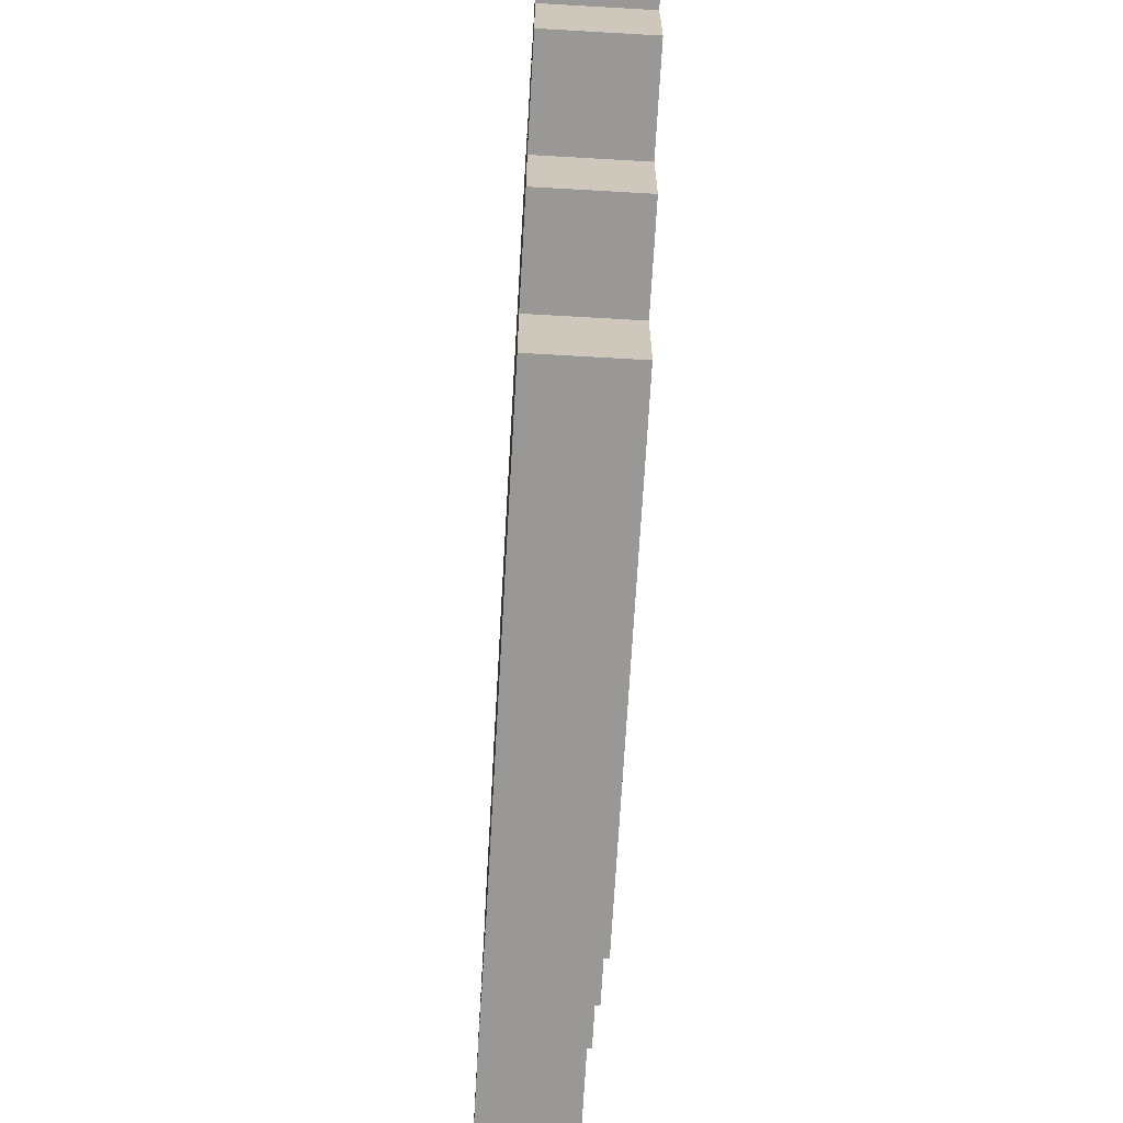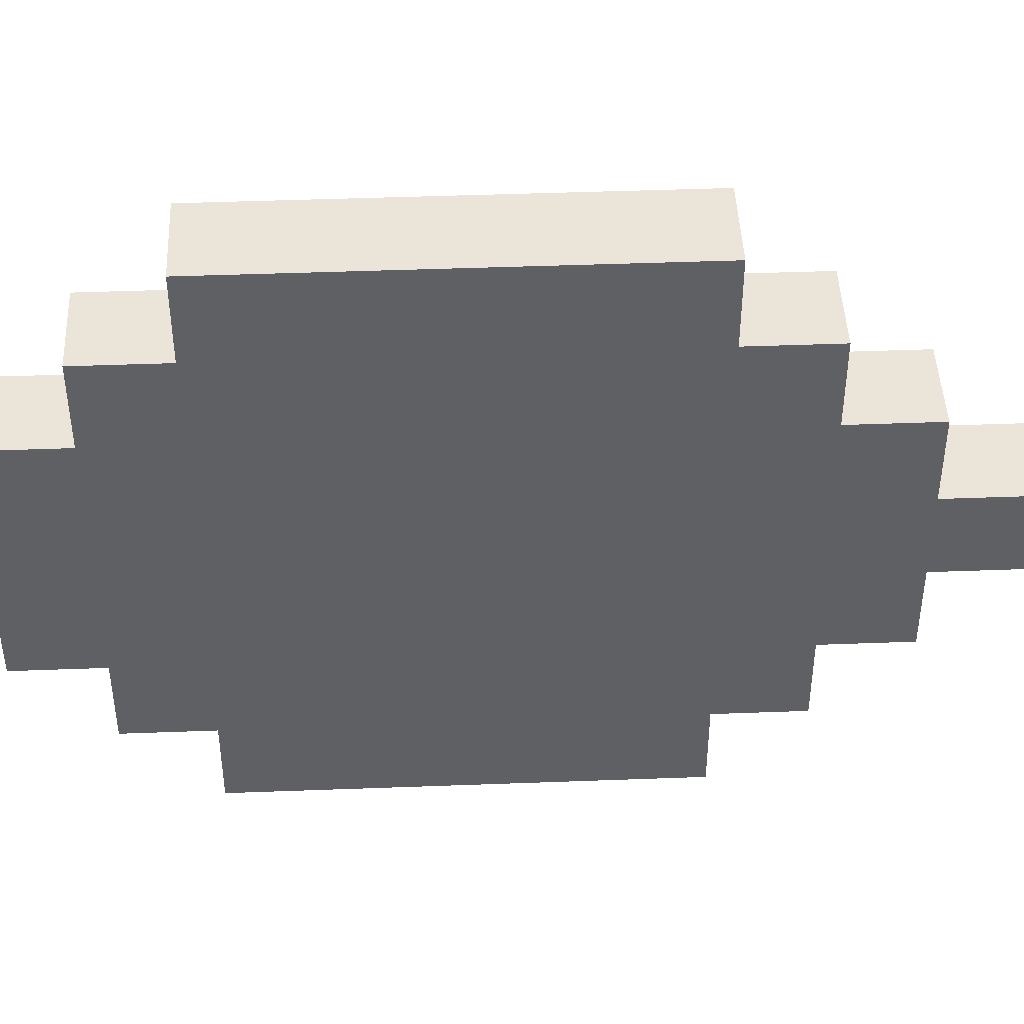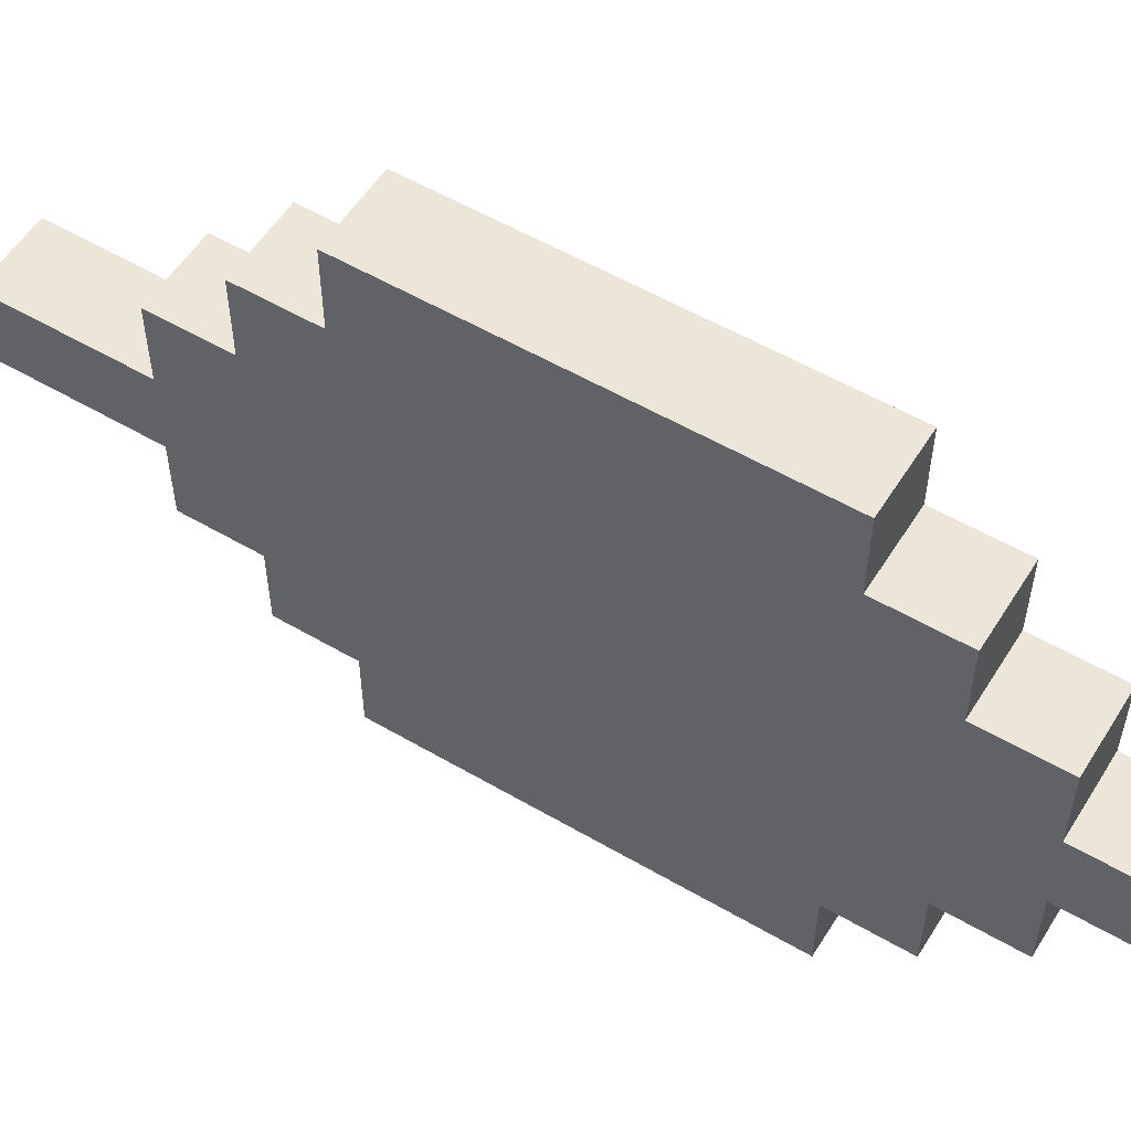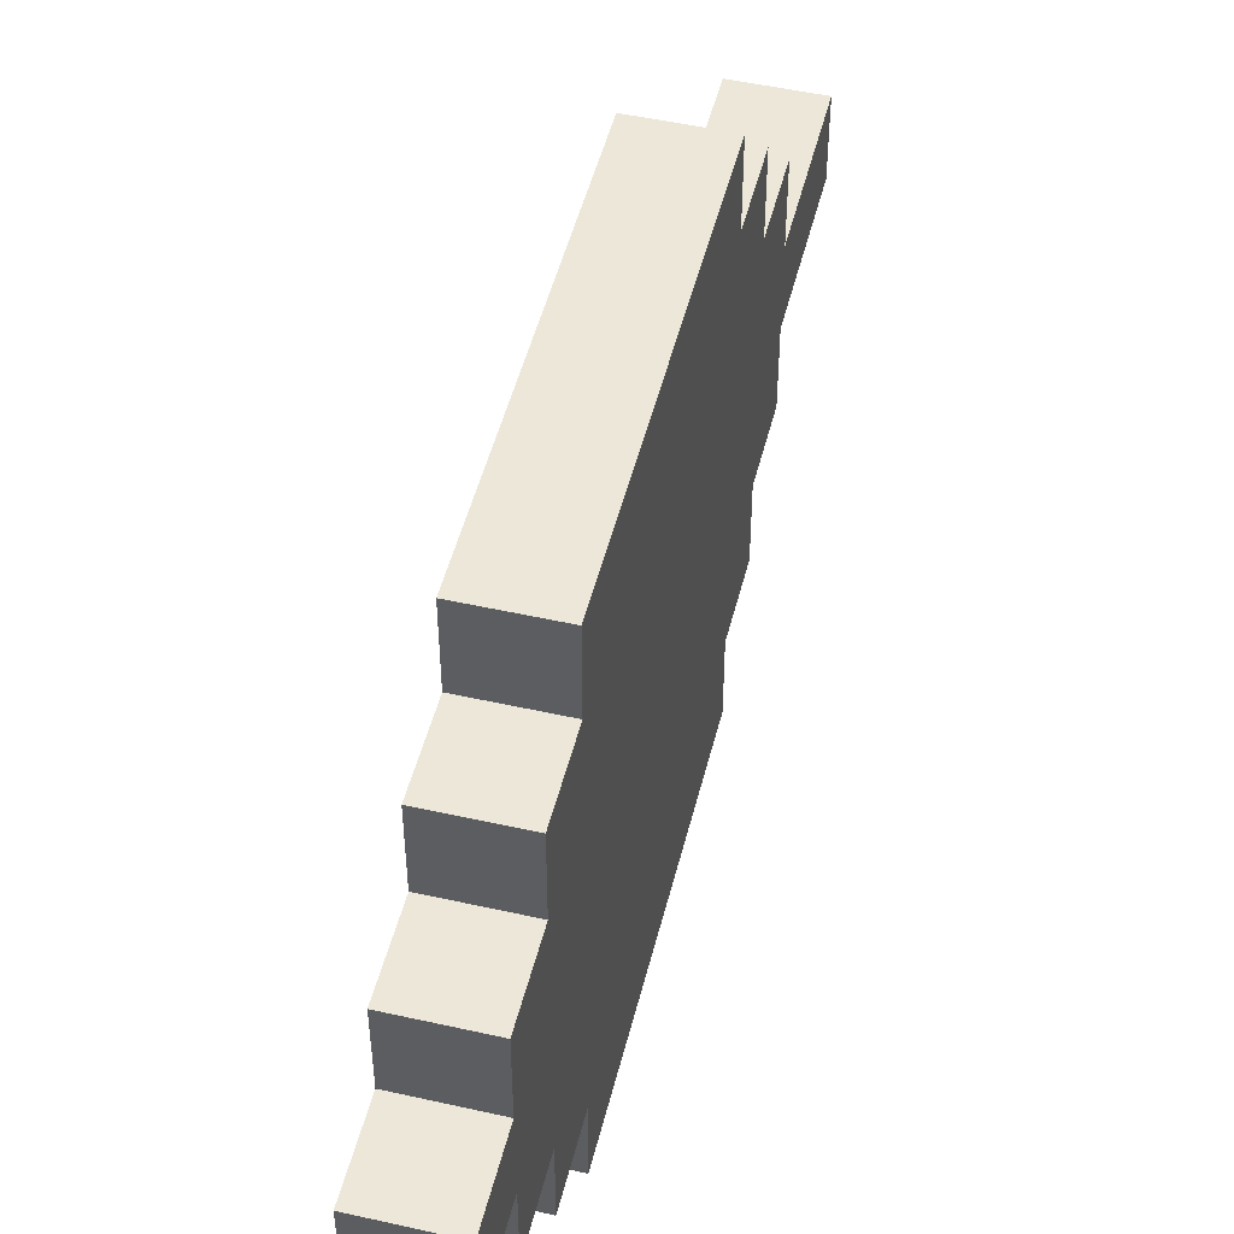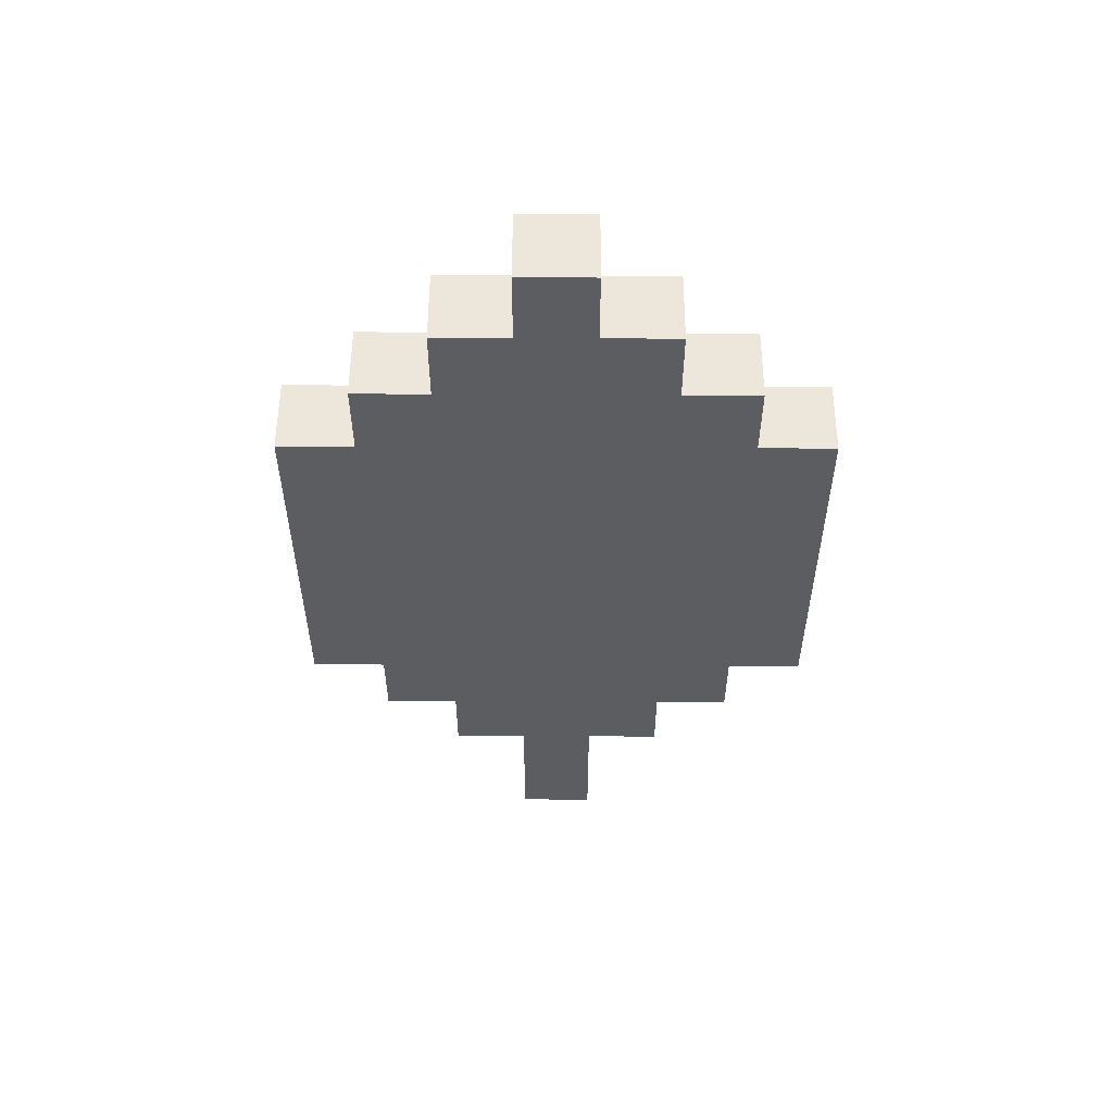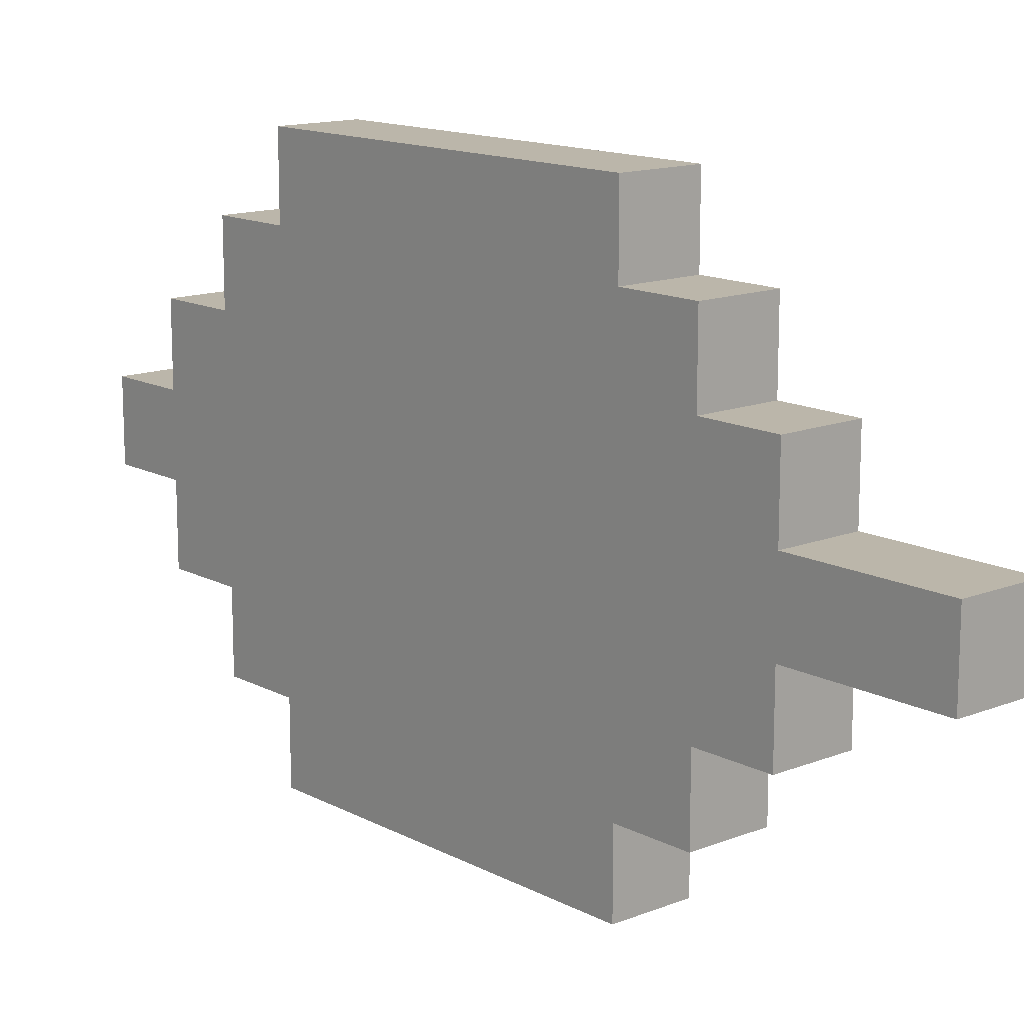
<metadata>
{"format":"obj","ext":"obj","renderer":"f3d","projection":"perspective","resolution":1024,"background":"white","views":[{"elev":-68.6,"azim":176.7,"up":"+Z"},{"elev":45.1,"azim":-92.5,"up":"+Z"},{"elev":55.3,"azim":121.6,"up":"+Z"},{"elev":49.8,"azim":-166.1,"up":"+Z"},{"elev":54.1,"azim":-89.7,"up":"+Y"},{"elev":14.0,"azim":-41.0,"up":"+Z"}]}
</metadata>
<code>
o
v 0.7 0 -2.98e-08
v 0.7 0 -0.1
v 0.7 0.2 0.1
v 0.7 0.2 -2.98e-08
v 0.7 0.2 -0.1
v 0.7 0.2 -0.2
v 0.7 0.3 0.2
v 0.7 0.3 0.1
v 0.7 0.3 -2.98e-08
v 0.7 0.3 -0.1
v 0.7 0.3 -0.2
v 0.7 0.3 -0.3
v 0.7 0.4 0.3
v 0.7 0.4 0.2
v 0.7 0.4 0.1
v 0.7 0.4 -0.2
v 0.7 0.4 -0.3
v 0.7 0.4 -0.4
v 0.7 0.9 0.3
v 0.7 0.9 0.2
v 0.7 0.9 0.1
v 0.7 0.9 -0.2
v 0.7 0.9 -0.3
v 0.7 0.9 -0.4
v 0.7 1 0.2
v 0.7 1 0.1
v 0.7 1 -2.98e-08
v 0.7 1 -0.1
v 0.7 1 -0.2
v 0.7 1 -0.3
v 0.7 1.1 0.1
v 0.7 1.1 -2.98e-08
v 0.7 1.1 -0.1
v 0.7 1.1 -0.2
v 0.7 1.2 -2.98e-08
v 0.7 1.2 -0.1
v 0.8 0 -2.98e-08
v 0.8 0 -0.1
v 0.8 0.2 0.1
v 0.8 0.2 -2.98e-08
v 0.8 0.2 -0.1
v 0.8 0.2 -0.2
v 0.8 0.3 0.2
v 0.8 0.3 0.1
v 0.8 0.3 -2.98e-08
v 0.8 0.3 -0.1
v 0.8 0.3 -0.2
v 0.8 0.3 -0.3
v 0.8 0.4 0.3
v 0.8 0.4 0.2
v 0.8 0.4 0.1
v 0.8 0.4 -0.2
v 0.8 0.4 -0.3
v 0.8 0.4 -0.4
v 0.8 0.9 0.3
v 0.8 0.9 0.2
v 0.8 0.9 0.1
v 0.8 0.9 -0.2
v 0.8 0.9 -0.3
v 0.8 0.9 -0.4
v 0.8 1 0.2
v 0.8 1 0.1
v 0.8 1 -2.98e-08
v 0.8 1 -0.1
v 0.8 1 -0.2
v 0.8 1 -0.3
v 0.8 1.1 0.1
v 0.8 1.1 -2.98e-08
v 0.8 1.1 -0.1
v 0.8 1.1 -0.2
v 0.8 1.2 -2.98e-08
v 0.8 1.2 -0.1
v 0.7 0.4 0.3
v 0.7 0.9 0.3
v 0.8 0.4 0.3
v 0.8 0.9 0.3
v 0.7 0.3 0.2
v 0.7 0.4 0.2
v 0.7 0.9 0.2
v 0.7 1 0.2
v 0.8 0.3 0.2
v 0.8 0.4 0.2
v 0.8 0.9 0.2
v 0.8 1 0.2
v 0.7 0.2 0.1
v 0.7 0.3 0.1
v 0.7 1 0.1
v 0.7 1.1 0.1
v 0.8 0.2 0.1
v 0.8 0.3 0.1
v 0.8 1 0.1
v 0.8 1.1 0.1
v 0.7 0 -2.98e-08
v 0.7 0.2 -2.98e-08
v 0.7 1.1 -2.98e-08
v 0.7 1.2 -2.98e-08
v 0.8 0 -2.98e-08
v 0.8 0.2 -2.98e-08
v 0.8 1.1 -2.98e-08
v 0.8 1.2 -2.98e-08
v 0.7 0 -0.1
v 0.7 0.2 -0.1
v 0.7 1.1 -0.1
v 0.7 1.2 -0.1
v 0.8 0 -0.1
v 0.8 0.2 -0.1
v 0.8 1.1 -0.1
v 0.8 1.2 -0.1
v 0.7 0.2 -0.2
v 0.7 0.3 -0.2
v 0.7 1 -0.2
v 0.7 1.1 -0.2
v 0.8 0.2 -0.2
v 0.8 0.3 -0.2
v 0.8 1 -0.2
v 0.8 1.1 -0.2
v 0.7 0.3 -0.3
v 0.7 0.4 -0.3
v 0.7 0.9 -0.3
v 0.7 1 -0.3
v 0.8 0.3 -0.3
v 0.8 0.4 -0.3
v 0.8 0.9 -0.3
v 0.8 1 -0.3
v 0.7 0.4 -0.4
v 0.7 0.9 -0.4
v 0.8 0.4 -0.4
v 0.8 0.9 -0.4
v 0.7 0 -2.98e-08
v 0.8 0 -2.98e-08
v 0.7 0 -0.1
v 0.8 0 -0.1
v 0.7 0.2 0.1
v 0.8 0.2 0.1
v 0.7 0.2 -2.98e-08
v 0.8 0.2 -2.98e-08
v 0.7 0.2 -0.1
v 0.8 0.2 -0.1
v 0.7 0.2 -0.2
v 0.8 0.2 -0.2
v 0.7 0.3 0.2
v 0.8 0.3 0.2
v 0.7 0.3 0.1
v 0.8 0.3 0.1
v 0.7 0.3 -0.2
v 0.8 0.3 -0.2
v 0.7 0.3 -0.3
v 0.8 0.3 -0.3
v 0.7 0.4 0.3
v 0.8 0.4 0.3
v 0.7 0.4 0.2
v 0.8 0.4 0.2
v 0.7 0.4 -0.3
v 0.8 0.4 -0.3
v 0.7 0.4 -0.4
v 0.8 0.4 -0.4
v 0.7 0.9 0.3
v 0.8 0.9 0.3
v 0.7 0.9 0.2
v 0.8 0.9 0.2
v 0.7 0.9 -0.3
v 0.8 0.9 -0.3
v 0.7 0.9 -0.4
v 0.8 0.9 -0.4
v 0.7 1 0.2
v 0.8 1 0.2
v 0.7 1 0.1
v 0.8 1 0.1
v 0.7 1 -0.2
v 0.8 1 -0.2
v 0.7 1 -0.3
v 0.8 1 -0.3
v 0.7 1.1 0.1
v 0.8 1.1 0.1
v 0.7 1.1 -2.98e-08
v 0.8 1.1 -2.98e-08
v 0.7 1.1 -0.1
v 0.8 1.1 -0.1
v 0.7 1.1 -0.2
v 0.8 1.1 -0.2
v 0.7 1.2 -2.98e-08
v 0.8 1.2 -2.98e-08
v 0.7 1.2 -0.1
v 0.8 1.2 -0.1
f 4 2 1
f 5 2 4
f 8 4 3
f 8 6 5
f 8 5 4
f 9 6 8
f 10 6 9
f 11 6 10
f 14 8 7
f 15 9 8
f 15 8 14
f 16 12 11
f 16 11 10
f 17 12 16
f 19 14 13
f 20 15 14
f 20 14 19
f 21 9 15
f 21 15 20
f 22 16 10
f 22 17 16
f 23 18 17
f 23 17 22
f 24 18 23
f 25 21 20
f 26 9 21
f 26 21 25
f 27 10 9
f 27 9 26
f 28 22 10
f 28 10 27
f 29 23 22
f 29 22 28
f 30 23 29
f 31 27 26
f 32 28 27
f 32 27 31
f 33 29 28
f 33 28 32
f 34 29 33
f 35 33 32
f 36 33 35
f 37 38 40
f 40 38 41
f 39 40 44
f 41 42 44
f 40 41 44
f 44 42 45
f 45 42 46
f 46 42 47
f 43 44 50
f 44 45 51
f 50 44 51
f 47 48 52
f 46 47 52
f 52 48 53
f 49 50 55
f 50 51 56
f 55 50 56
f 51 45 57
f 56 51 57
f 46 52 58
f 52 53 58
f 53 54 59
f 58 53 59
f 59 54 60
f 56 57 61
f 57 45 62
f 61 57 62
f 45 46 63
f 62 45 63
f 46 58 64
f 63 46 64
f 58 59 65
f 64 58 65
f 65 59 66
f 62 63 67
f 63 64 68
f 67 63 68
f 64 65 69
f 68 64 69
f 69 65 70
f 68 69 71
f 71 69 72
f 75 74 73
f 76 74 75
f 81 78 77
f 82 78 81
f 83 80 79
f 84 80 83
f 89 86 85
f 90 86 89
f 91 88 87
f 92 88 91
f 97 94 93
f 98 94 97
f 99 96 95
f 100 96 99
f 101 102 105
f 105 102 106
f 103 104 107
f 107 104 108
f 109 110 113
f 113 110 114
f 111 112 115
f 115 112 116
f 117 118 121
f 121 118 122
f 119 120 123
f 123 120 124
f 125 126 127
f 127 126 128
f 131 130 129
f 132 130 131
f 135 134 133
f 136 134 135
f 139 138 137
f 140 138 139
f 143 142 141
f 144 142 143
f 147 146 145
f 148 146 147
f 151 150 149
f 152 150 151
f 155 154 153
f 156 154 155
f 157 158 159
f 159 158 160
f 161 162 163
f 163 162 164
f 165 166 167
f 167 166 168
f 169 170 171
f 171 170 172
f 173 174 175
f 175 174 176
f 177 178 179
f 179 178 180
f 181 182 183
f 183 182 184

</code>
